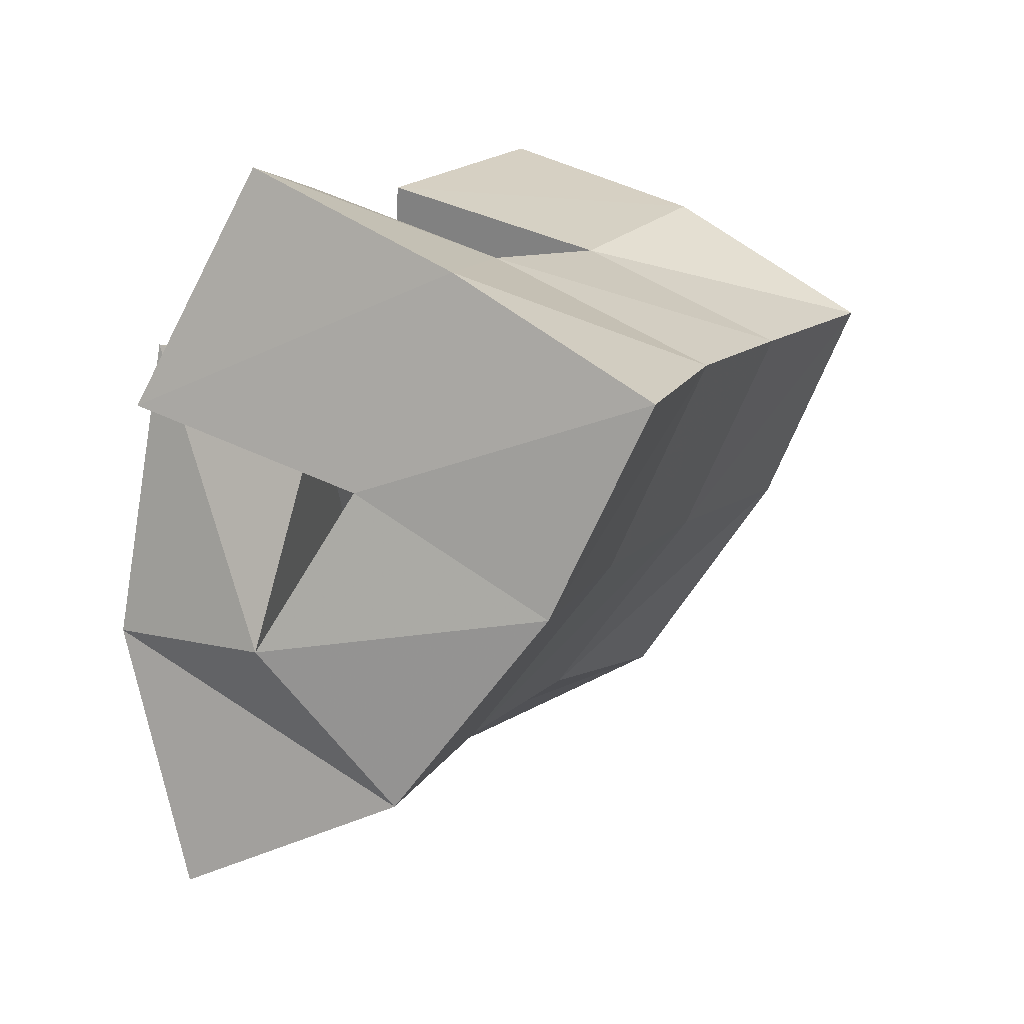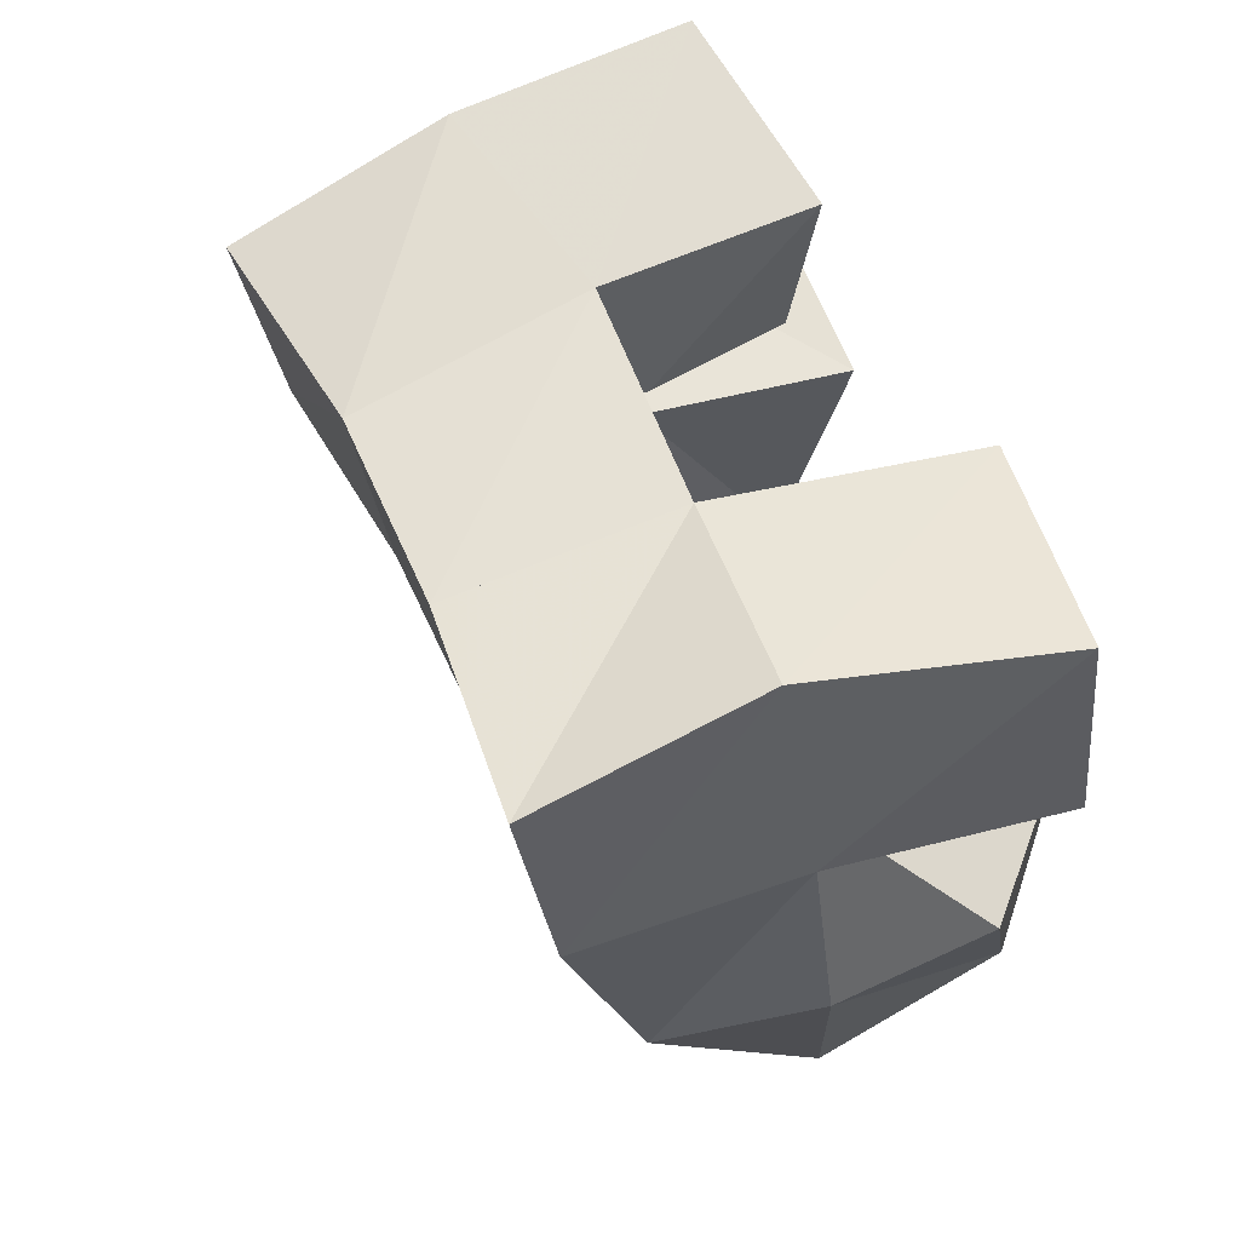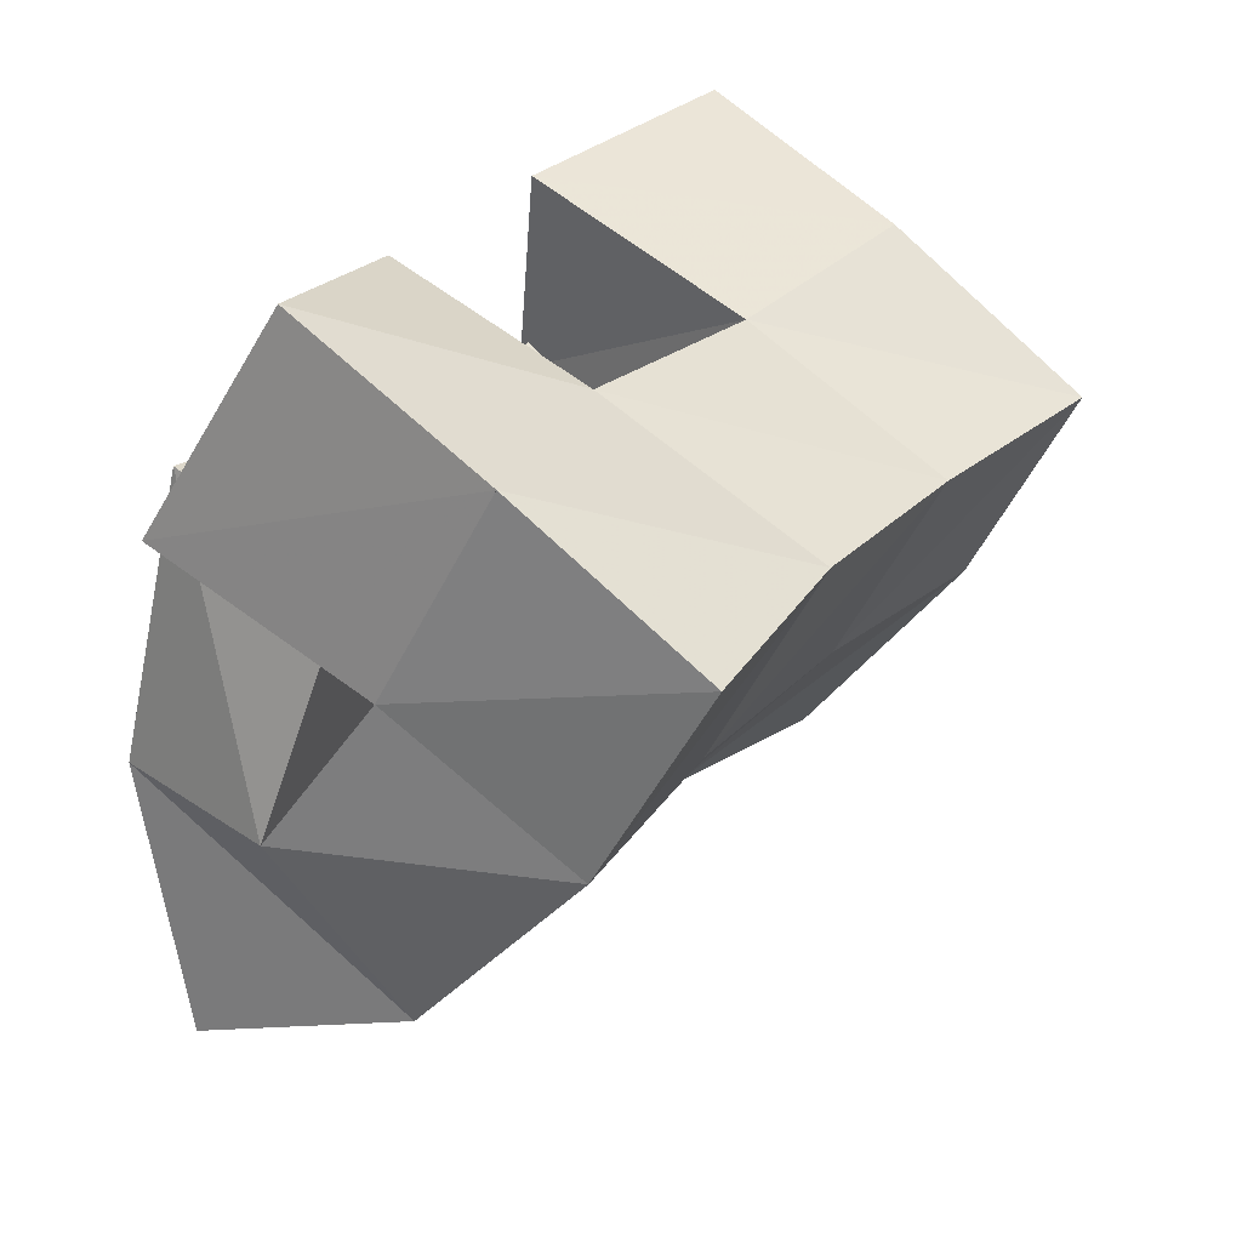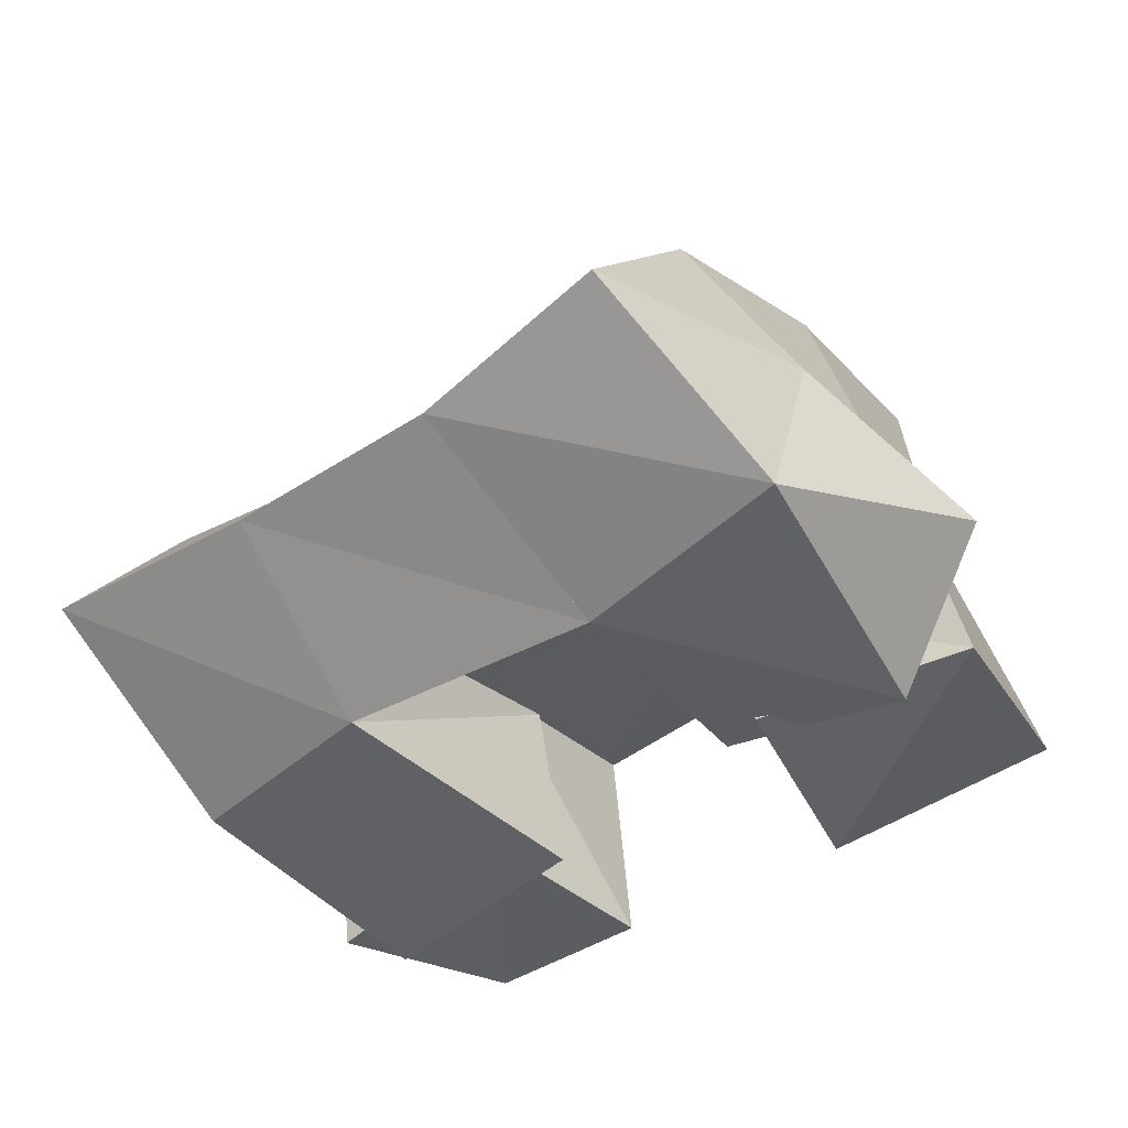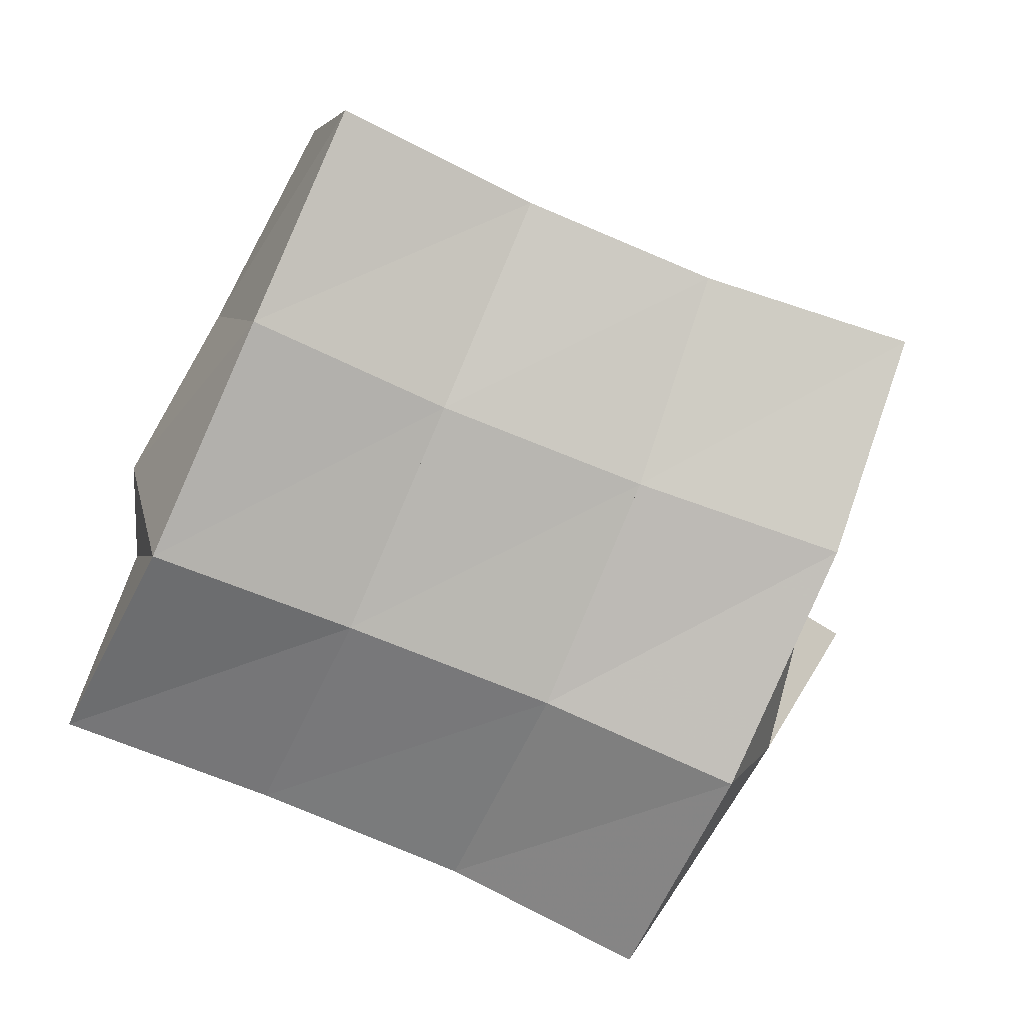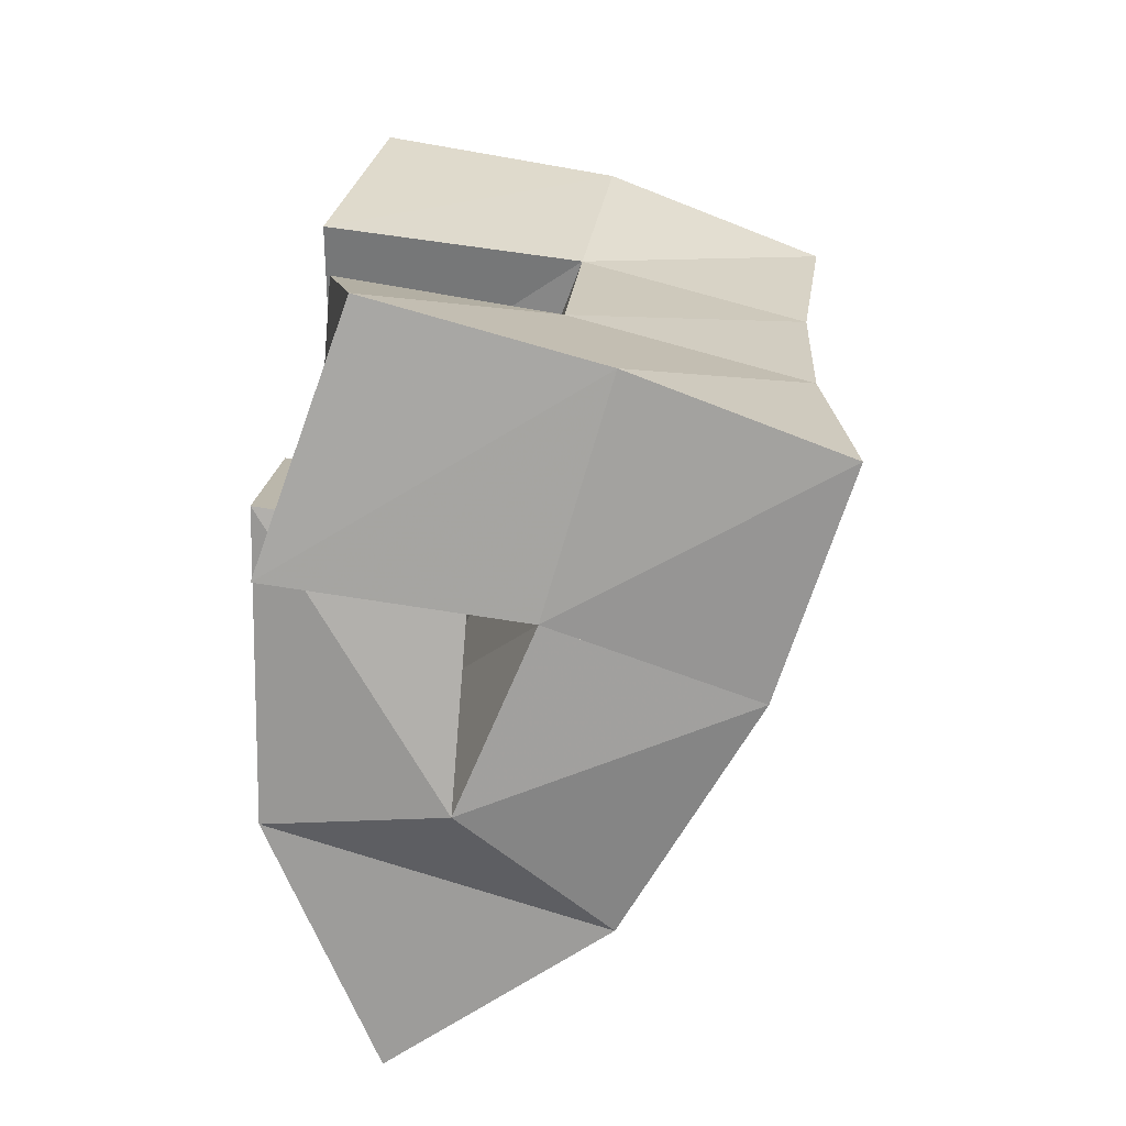
<metadata>
{"format":"obj","ext":"obj","renderer":"f3d","projection":"perspective","resolution":1024,"background":"white","views":[{"elev":31.3,"azim":115.0,"up":"+Z"},{"elev":37.4,"azim":-115.1,"up":"+Z"},{"elev":48.4,"azim":124.2,"up":"+Z"},{"elev":-46.2,"azim":-162.4,"up":"+Y"},{"elev":-19.6,"azim":164.1,"up":"+Z"},{"elev":39.1,"azim":91.5,"up":"+Z"}]}
</metadata>
<code>
v 0.6307 0.1139 0.1363
v 0.6455 0.1669 0.1354
v 0.6394 0.1062 0.09067
v 0.6497 0.1559 0.08551
v 0.6822 0.1034 0.1435
v 0.6919 0.1608 0.1416
v 0.6888 0.1037 0.09577
v 0.6992 0.1459 0.1001
v 0.7473 0.1454 0.1229
v 0.7624 0.1325 0.08127
v 0.7417 0.1 0.1243
v 0.7713 0.1 0.06639
v 0.7935 0.1421 0.1442
v 0.8192 0.1384 0.09674
v 0.7889 0.1 0.1483
v 0.8127 0.1 0.08757
v 0.7379 0.1113 0.167
v 0.7396 0.1581 0.1596
v 0.7598 0.1078 0.1211
v 0.7537 0.1471 0.1171
v 0.7778 0.1197 0.1893
v 0.7834 0.169 0.1773
v 0.8001 0.1006 0.1388
v 0.8027 0.1548 0.1317
v 0.633 0.1266 0.07401
v 0.6605 0.1448 0.0372
v 0.6558 0.1 0.09549
v 0.6673 0.1015 0.02817
v 0.6844 0.1544 0.08502
v 0.7138 0.136 0.06315
v 0.6978 0.1073 0.1064
v 0.7133 0.1 0.05273
v 0.6512 0.2151 0.1178
v 0.6643 0.2004 0.06962
v 0.6976 0.2099 0.1305
v 0.7101 0.195 0.08363
v 0.7403 0.2093 0.1442
v 0.7565 0.1946 0.09759
v 0.7853 0.2151 0.1582
v 0.8015 0.1993 0.1114
v 0.6819 0.1739 0.01999
v 0.7246 0.1681 0.03773
v 0.7712 0.1671 0.0523
v 0.8175 0.1702 0.06434
v 0.692 0.1282 -0.01379
v 0.7345 0.1226 0.00664
v 0.7814 0.1222 0.02256
v 0.8293 0.1235 0.03645
f 1 2 4
f 3 1 4
f 2 6 8
f 4 2 8
f 6 5 7
f 8 6 7
f 5 1 3
f 7 5 3
f 8 7 3
f 4 8 3
f 2 1 5
f 6 2 5
f 9 10 12
f 11 9 12
f 10 14 16
f 12 10 16
f 14 13 15
f 16 14 15
f 13 9 11
f 15 13 11
f 16 15 11
f 12 16 11
f 10 9 13
f 14 10 13
f 17 18 20
f 19 17 20
f 18 22 24
f 20 18 24
f 22 21 23
f 24 22 23
f 21 17 19
f 23 21 19
f 24 23 19
f 20 24 19
f 18 17 21
f 22 18 21
f 25 26 28
f 27 25 28
f 26 30 32
f 28 26 32
f 30 29 31
f 32 30 31
f 29 25 27
f 31 29 27
f 32 31 27
f 28 32 27
f 26 25 29
f 30 26 29
f 2 33 34
f 4 2 34
f 33 35 36
f 34 33 36
f 35 6 8
f 36 35 8
f 6 2 4
f 8 6 4
f 36 8 4
f 34 36 4
f 33 2 6
f 35 33 6
f 6 35 36
f 8 6 36
f 35 37 38
f 36 35 38
f 37 18 20
f 38 37 20
f 18 6 8
f 20 18 8
f 38 20 8
f 36 38 8
f 35 6 18
f 37 35 18
f 18 37 38
f 20 18 38
f 37 39 40
f 38 37 40
f 39 22 24
f 40 39 24
f 22 18 20
f 24 22 20
f 40 24 20
f 38 40 20
f 37 18 22
f 39 37 22
f 4 34 41
f 26 4 41
f 34 36 42
f 41 34 42
f 36 8 30
f 42 36 30
f 8 4 26
f 30 8 26
f 42 30 26
f 41 42 26
f 34 4 8
f 36 34 8
f 8 36 42
f 30 8 42
f 36 38 43
f 42 36 43
f 38 20 10
f 43 38 10
f 20 8 30
f 10 20 30
f 43 10 30
f 42 43 30
f 36 8 20
f 38 36 20
f 20 38 43
f 10 20 43
f 38 40 44
f 43 38 44
f 40 24 14
f 44 40 14
f 24 20 10
f 14 24 10
f 44 14 10
f 43 44 10
f 38 20 24
f 40 38 24
f 26 41 45
f 28 26 45
f 41 42 46
f 45 41 46
f 42 30 32
f 46 42 32
f 30 26 28
f 32 30 28
f 46 32 28
f 45 46 28
f 41 26 30
f 42 41 30
f 30 42 46
f 32 30 46
f 42 43 47
f 46 42 47
f 43 10 12
f 47 43 12
f 10 30 32
f 12 10 32
f 47 12 32
f 46 47 32
f 42 30 10
f 43 42 10
f 10 43 47
f 12 10 47
f 43 44 48
f 47 43 48
f 44 14 16
f 48 44 16
f 14 10 12
f 16 14 12
f 48 16 12
f 47 48 12
f 43 10 14
f 44 43 14

</code>
